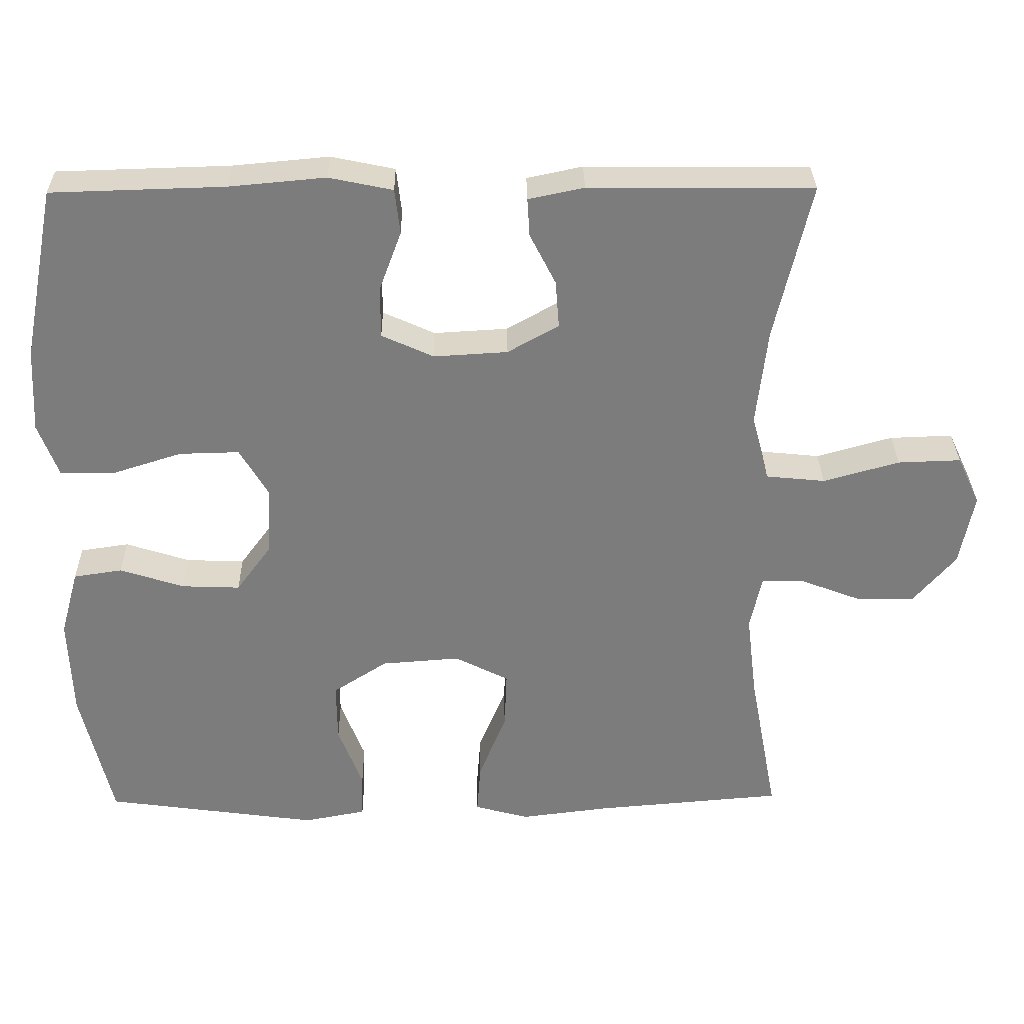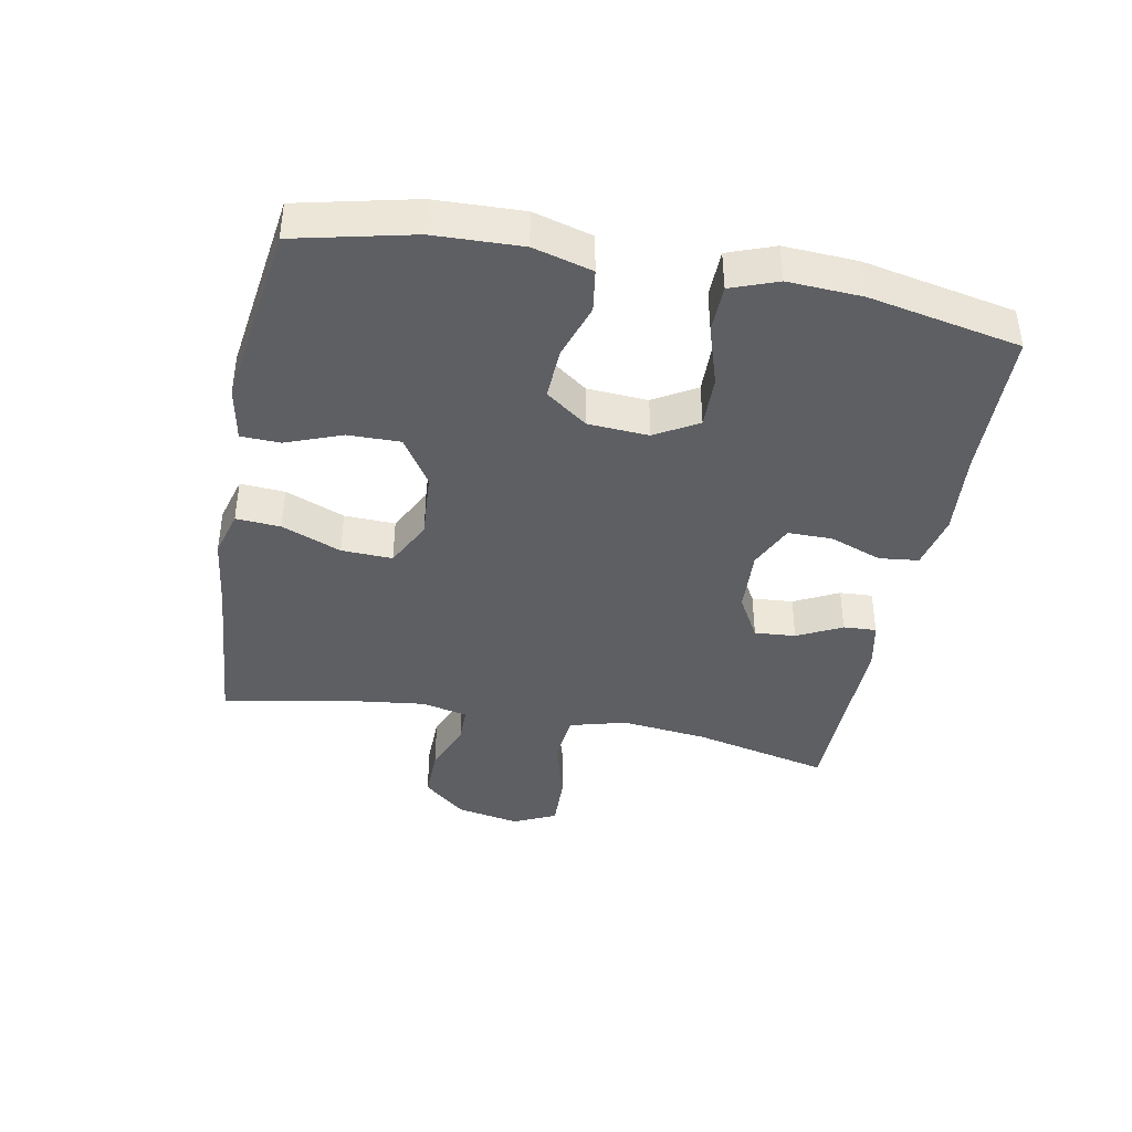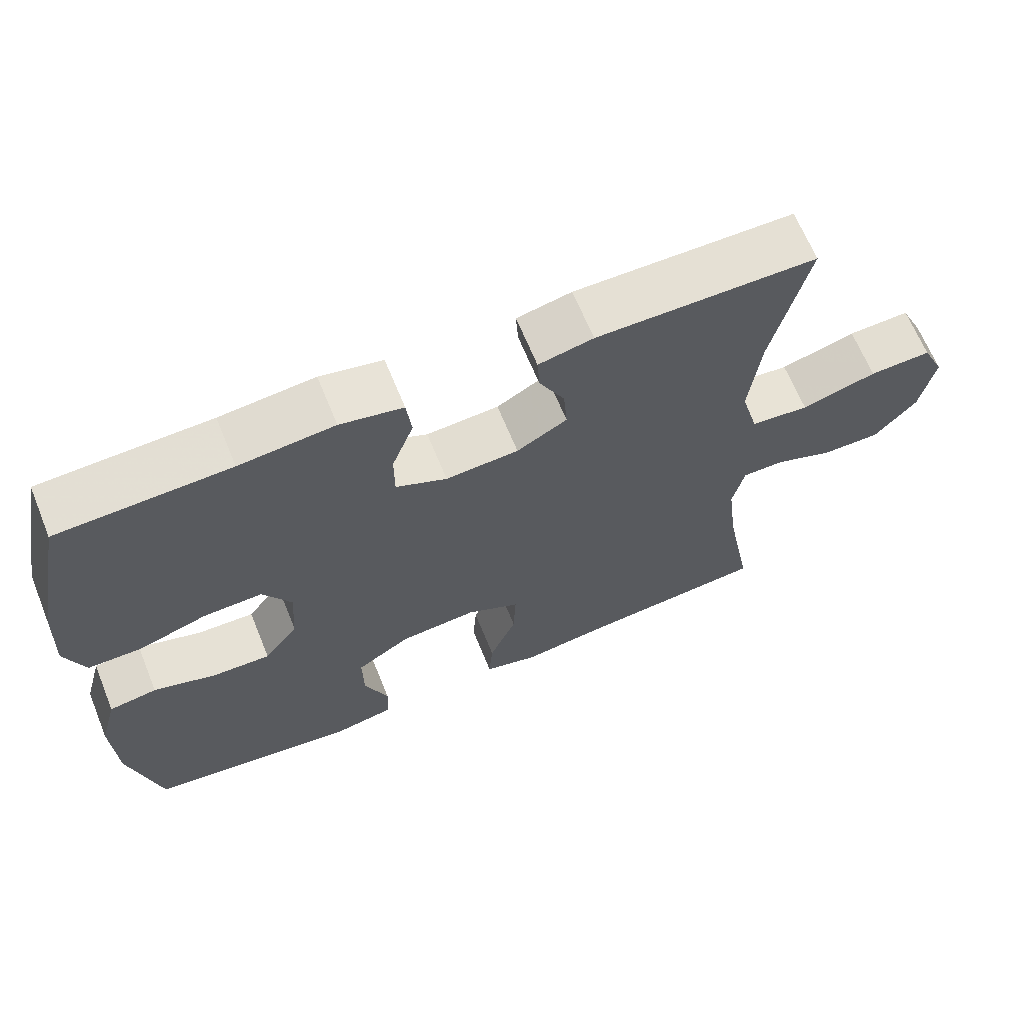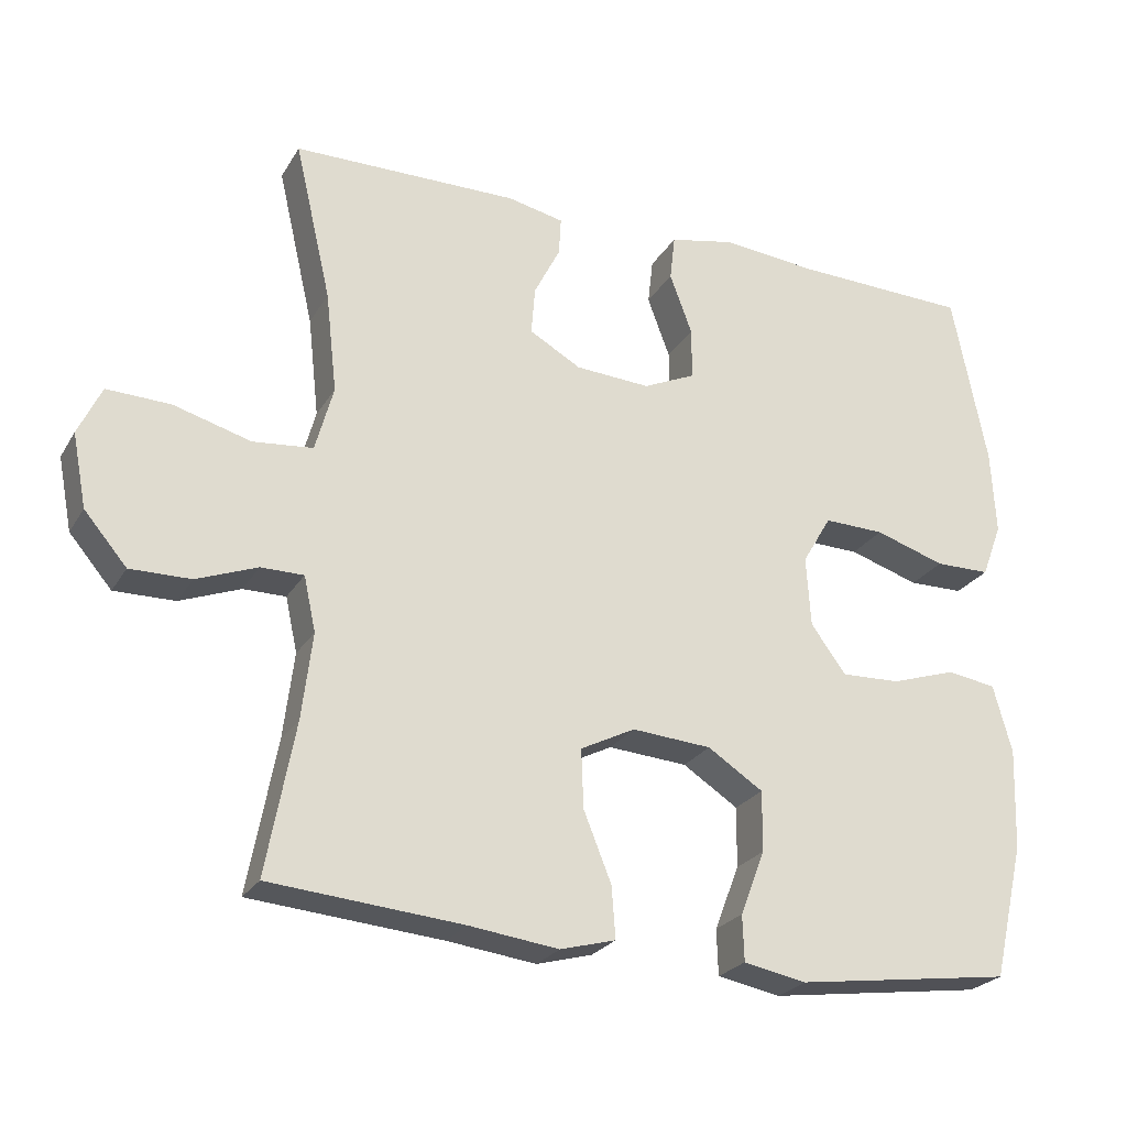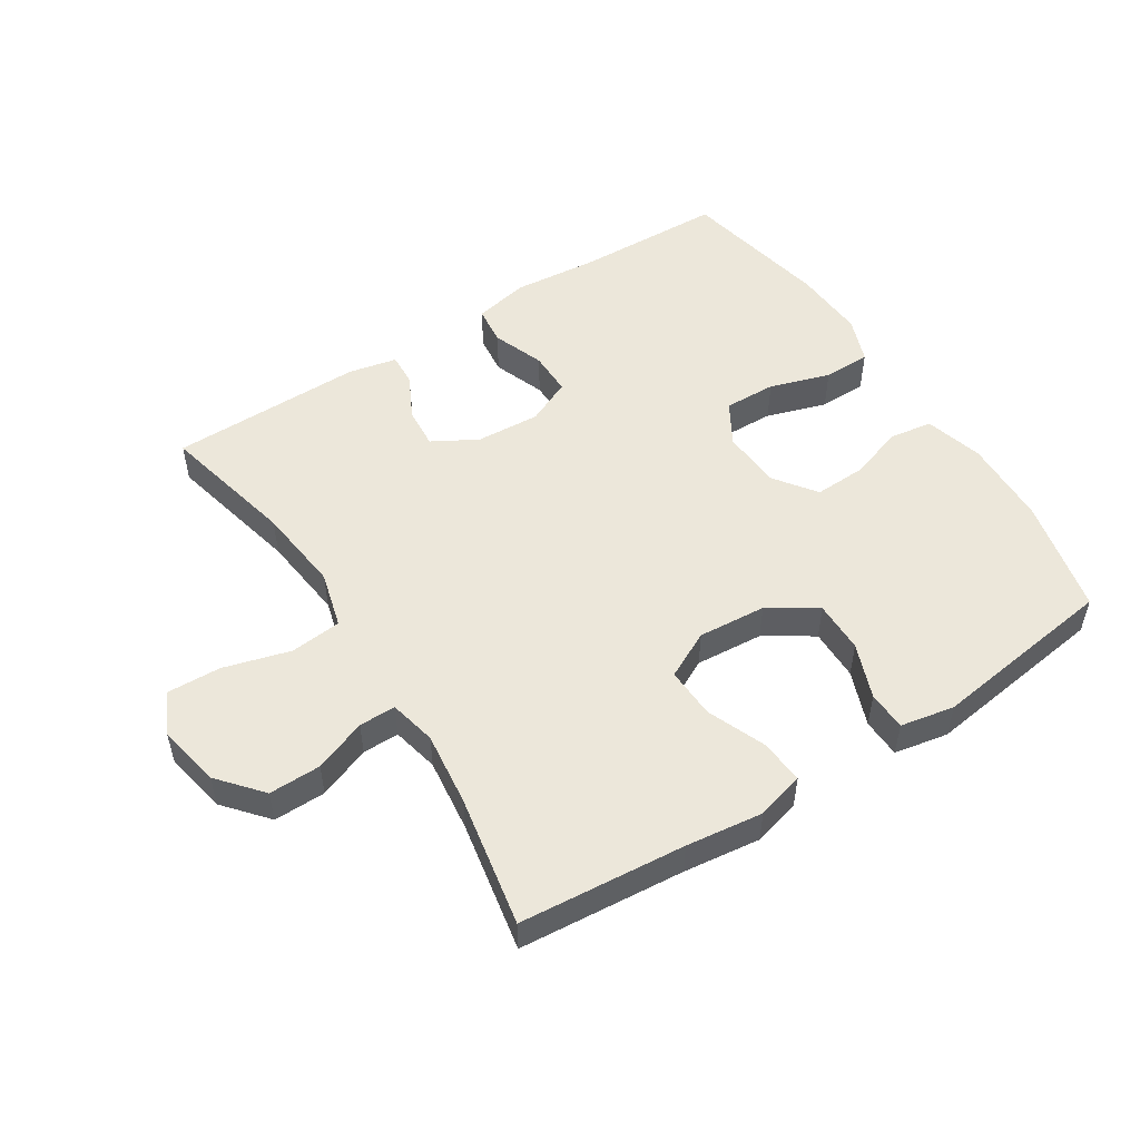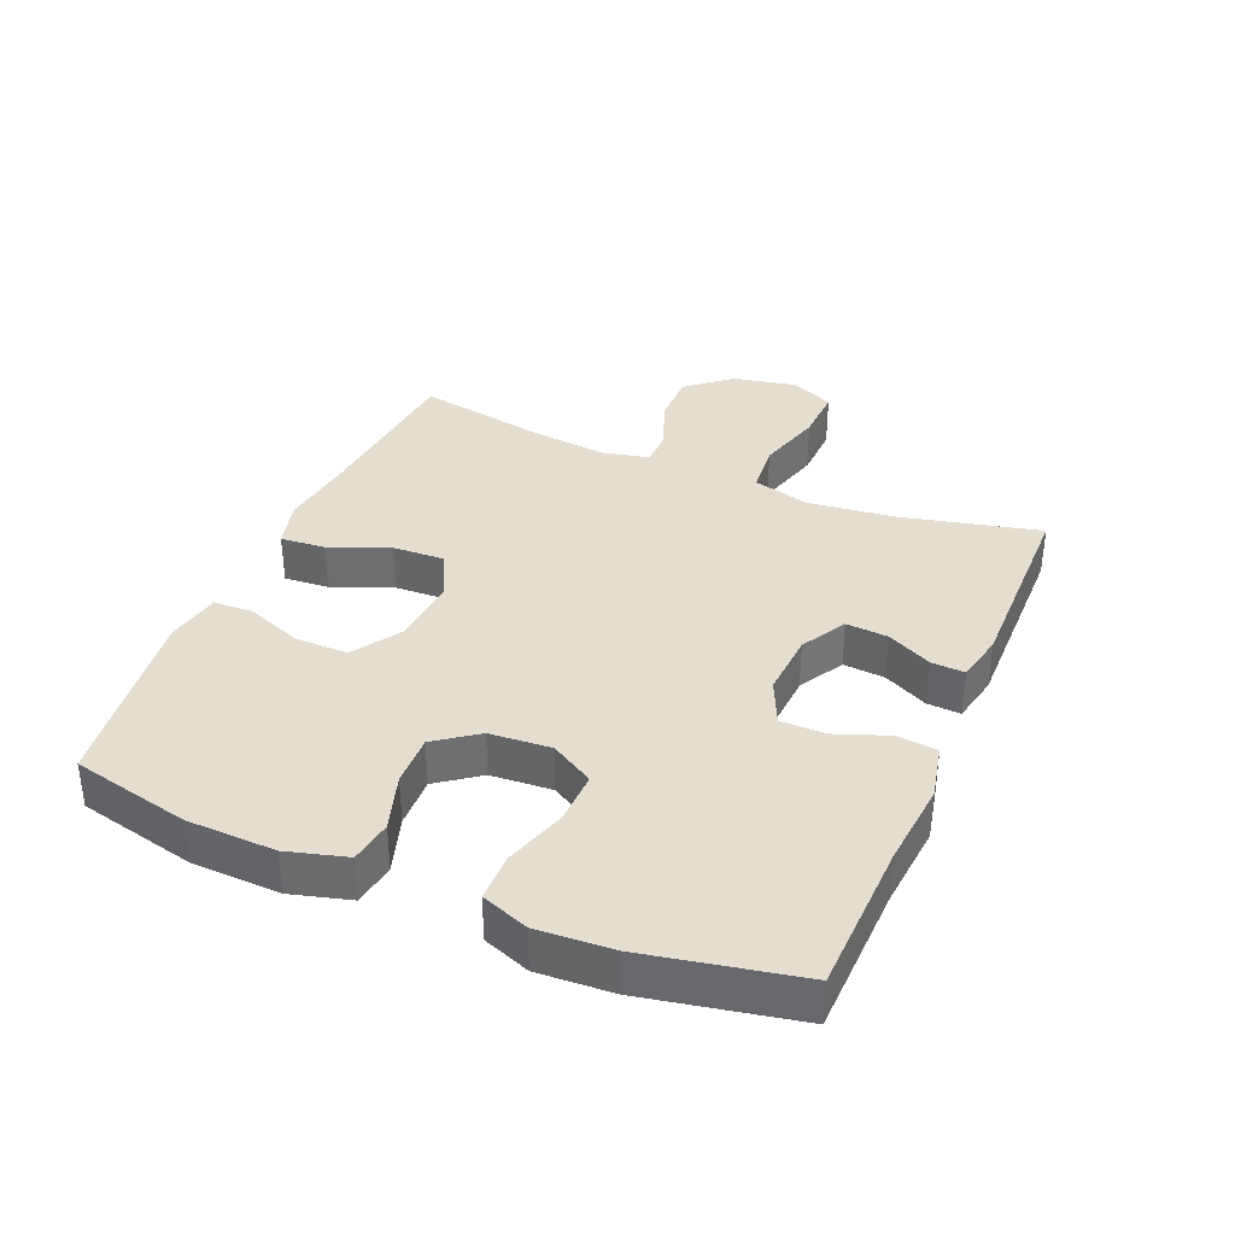
<metadata>
{"format":"obj","ext":"obj","renderer":"f3d","projection":"perspective","resolution":1024,"background":"white","views":[{"elev":31.3,"azim":-0.8,"up":"+Z"},{"elev":-40.5,"azim":-100.9,"up":"+Y"},{"elev":65.9,"azim":-22.2,"up":"+Z"},{"elev":-24.8,"azim":155.9,"up":"+Z"},{"elev":51.8,"azim":147.4,"up":"+Y"},{"elev":35.7,"azim":-67.2,"up":"+Y"}]}
</metadata>
<code>
v -0.5 0.07 -0.5
v -0.542 0.07 -0.319
v -0.547 0.07 -0.183
v -0.522 0.07 -0.092
v -0.456 0.07 -0.082
v -0.369 0.07 -0.11
v -0.29 0.07 -0.113
v -0.243 0.07 -0.049
v -0.237 0.07 0.045
v -0.276 0.07 0.111
v -0.357 0.07 0.109
v -0.451 0.07 0.079
v -0.525 0.07 0.08
v -0.552 0.07 0.152
v -0.546 0.07 0.266
v -0.5 0.07 0.5
v -0.266 0.07 0.507
v -0.136 0.07 0.519
v -0.05 0.07 0.501
v -0.043 0.07 0.44
v -0.073 0.07 0.359
v -0.073 0.07 0.29
v -0.003 0.07 0.258
v 0.097 0.07 0.264
v 0.166 0.07 0.303
v 0.161 0.07 0.367
v 0.126 0.07 0.436
v 0.123 0.07 0.487
v 0.198 0.07 0.503
v 0.5 0.07 0.5
v 0.451 0.07 0.288
v 0.436 0.07 0.154
v 0.46 0.07 0.066
v 0.54 0.07 0.058
v 0.643 0.07 0.087
v 0.728 0.07 0.09
v 0.759 0.07 0.024
v 0.74 0.07 -0.074
v 0.683 0.07 -0.141
v 0.602 0.07 -0.14
v 0.521 0.07 -0.109
v 0.464 0.07 -0.109
v 0.448 0.07 -0.182
v 0.462 0.07 -0.297
v 0.5 0.07 -0.5
v 0.243 0.07 -0.522
v 0.124 0.07 -0.537
v 0.05 0.07 -0.517
v 0.055 0.07 -0.448
v 0.092 0.07 -0.356
v 0.095 0.07 -0.277
v 0.022 0.07 -0.24
v -0.084 0.07 -0.248
v -0.158 0.07 -0.296
v -0.157 0.07 -0.377
v -0.124 0.07 -0.463
v -0.126 0.07 -0.524
v -0.21 0.07 -0.54
v -0.5 0 -0.5
v -0.542 0 -0.319
v -0.547 0 -0.183
v -0.522 0 -0.092
v -0.456 0 -0.082
v -0.369 0 -0.11
v -0.29 0 -0.113
v -0.243 0 -0.049
v -0.237 0 0.045
v -0.276 0 0.111
v -0.357 0 0.109
v -0.451 0 0.079
v -0.525 0 0.08
v -0.552 0 0.152
v -0.546 0 0.266
v -0.5 0 0.5
v -0.266 0 0.507
v -0.136 0 0.519
v -0.05 0 0.501
v -0.043 0 0.44
v -0.073 0 0.359
v -0.073 0 0.29
v -0.003 0 0.258
v 0.097 0 0.264
v 0.166 0 0.303
v 0.161 0 0.367
v 0.126 0 0.436
v 0.123 0 0.487
v 0.198 0 0.503
v 0.5 0 0.5
v 0.451 0 0.288
v 0.436 0 0.154
v 0.46 0 0.066
v 0.54 0 0.058
v 0.643 0 0.087
v 0.728 0 0.09
v 0.759 0 0.024
v 0.74 0 -0.074
v 0.683 0 -0.141
v 0.602 0 -0.14
v 0.521 0 -0.109
v 0.464 0 -0.109
v 0.448 0 -0.182
v 0.462 0 -0.297
v 0.5 0 -0.5
v 0.243 0 -0.522
v 0.124 0 -0.537
v 0.05 0 -0.517
v 0.055 0 -0.448
v 0.092 0 -0.356
v 0.095 0 -0.277
v 0.022 0 -0.24
v -0.084 0 -0.248
v -0.158 0 -0.296
v -0.157 0 -0.377
v -0.124 0 -0.463
v -0.126 0 -0.524
v -0.21 0 -0.54
f 55 56 57 58
f 54 55 58 1
f 53 54 1 2
f 47 48 49 50
f 46 47 50 51
f 44 45 46 51
f 43 44 51 52
f 38 39 40 41
f 38 41 42
f 37 38 42
f 34 35 36 37
f 33 34 37 42
f 32 33 42 43
f 28 29 30 31
f 26 27 28 31
f 25 26 31 32
f 24 25 32 43
f 18 19 20 21
f 17 18 21 22
f 16 17 22
f 15 16 22
f 14 15 22 23
f 11 12 13 14
f 10 11 14 23
f 3 4 5 6
f 53 2 3 6
f 53 6 7
f 52 53 7 8
f 43 52 8 9
f 23 24 43
f 9 10 23 43
f 116 115 114 113
f 59 116 113 112
f 60 59 112 111
f 108 107 106 105
f 109 108 105 104
f 109 104 103 102
f 110 109 102 101
f 99 98 97 96
f 100 99 96
f 100 96 95
f 95 94 93 92
f 100 95 92 91
f 101 100 91 90
f 89 88 87 86
f 89 86 85 84
f 90 89 84 83
f 101 90 83 82
f 79 78 77 76
f 80 79 76 75
f 80 75 74
f 80 74 73
f 81 80 73 72
f 72 71 70 69
f 81 72 69 68
f 64 63 62 61
f 64 61 60 111
f 65 64 111
f 66 65 111 110
f 67 66 110 101
f 101 82 81
f 101 81 68 67
f 1 59 60 2
f 2 60 61 3
f 3 61 62 4
f 4 62 63 5
f 5 63 64 6
f 6 64 65 7
f 7 65 66 8
f 8 66 67 9
f 9 67 68 10
f 10 68 69 11
f 11 69 70 12
f 12 70 71 13
f 13 71 72 14
f 14 72 73 15
f 15 73 74 16
f 16 74 75 17
f 17 75 76 18
f 18 76 77 19
f 19 77 78 20
f 20 78 79 21
f 21 79 80 22
f 22 80 81 23
f 23 81 82 24
f 24 82 83 25
f 25 83 84 26
f 26 84 85 27
f 27 85 86 28
f 28 86 87 29
f 29 87 88 30
f 30 88 89 31
f 31 89 90 32
f 32 90 91 33
f 33 91 92 34
f 34 92 93 35
f 35 93 94 36
f 36 94 95 37
f 37 95 96 38
f 38 96 97 39
f 39 97 98 40
f 40 98 99 41
f 41 99 100 42
f 42 100 101 43
f 43 101 102 44
f 44 102 103 45
f 45 103 104 46
f 46 104 105 47
f 47 105 106 48
f 48 106 107 49
f 49 107 108 50
f 50 108 109 51
f 51 109 110 52
f 52 110 111 53
f 53 111 112 54
f 54 112 113 55
f 55 113 114 56
f 56 114 115 57
f 57 115 116 58
f 58 116 59 1

</code>
